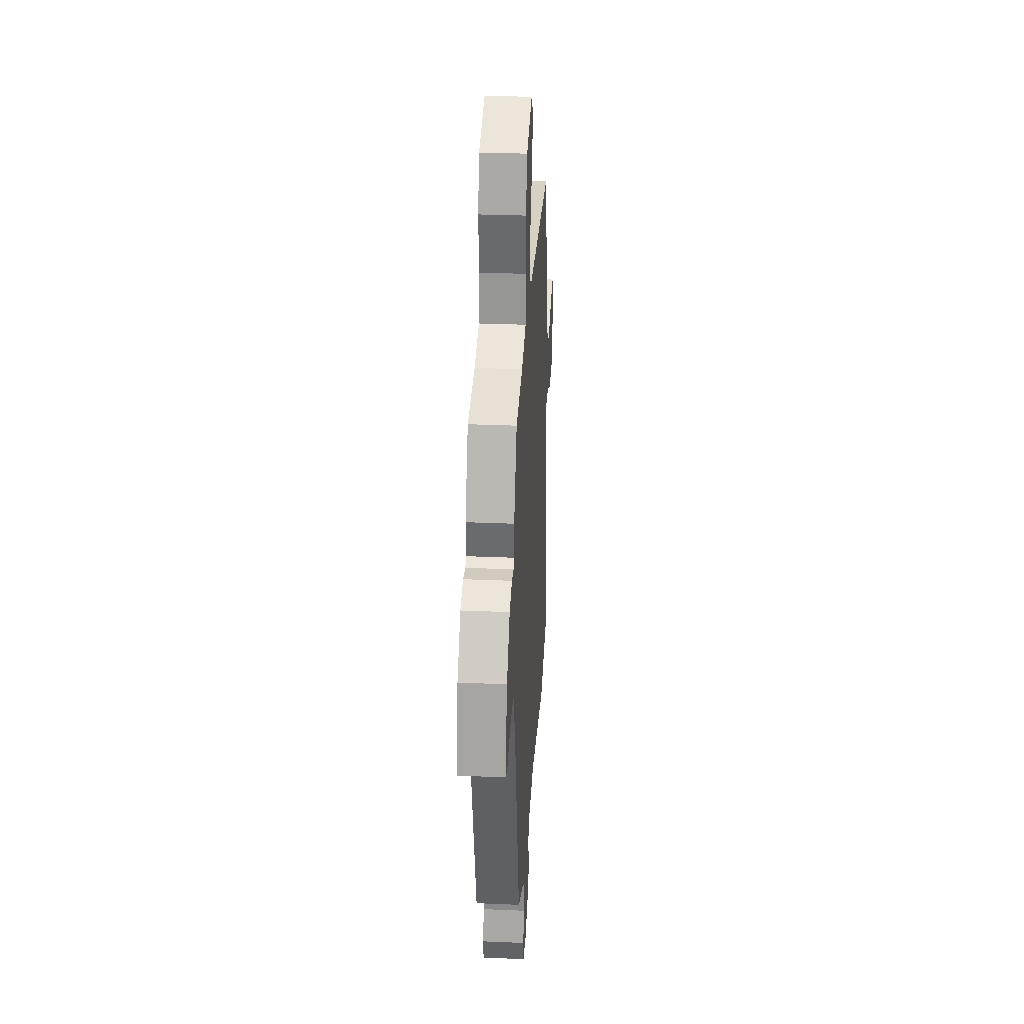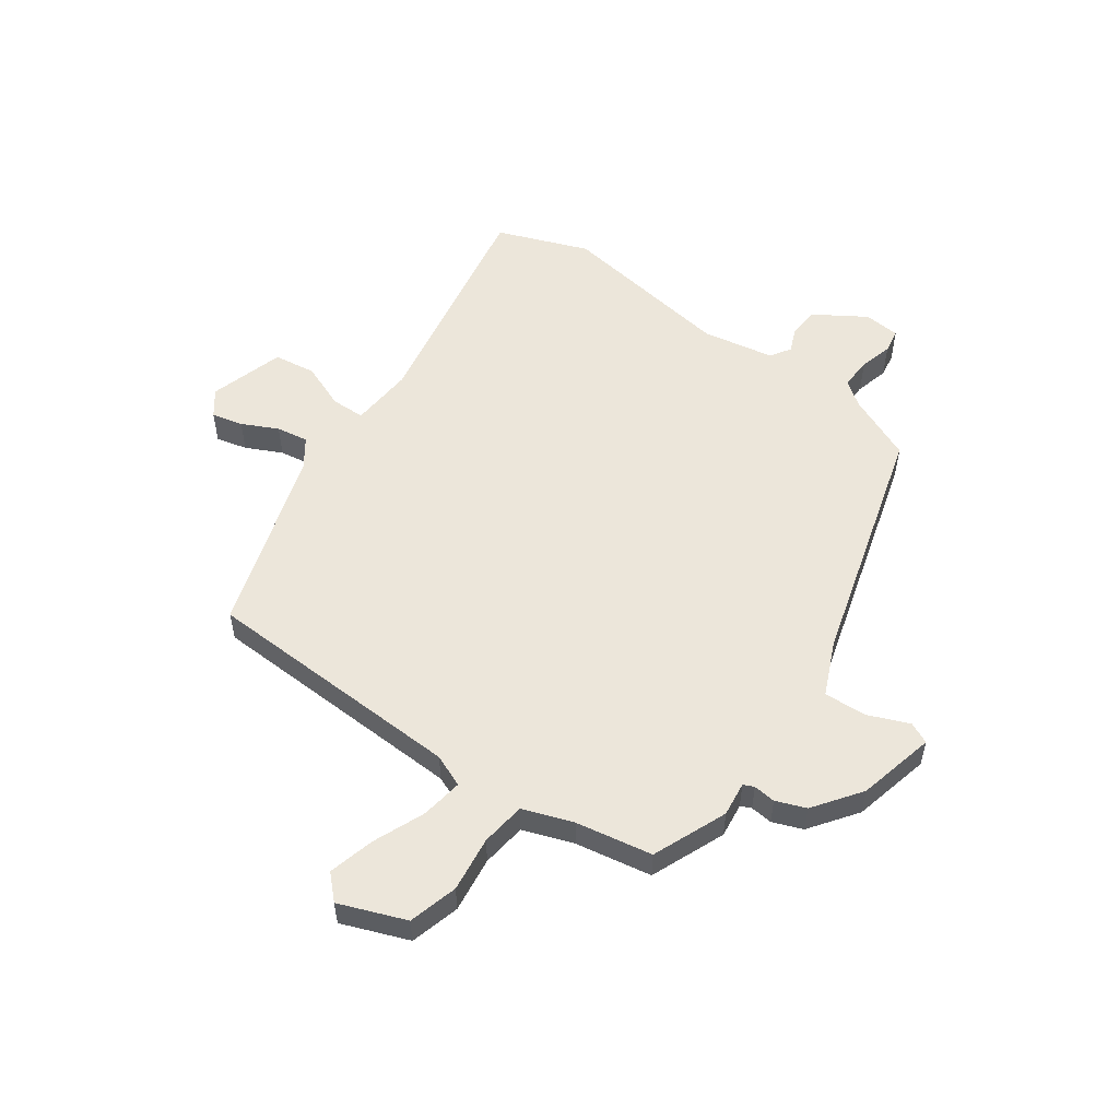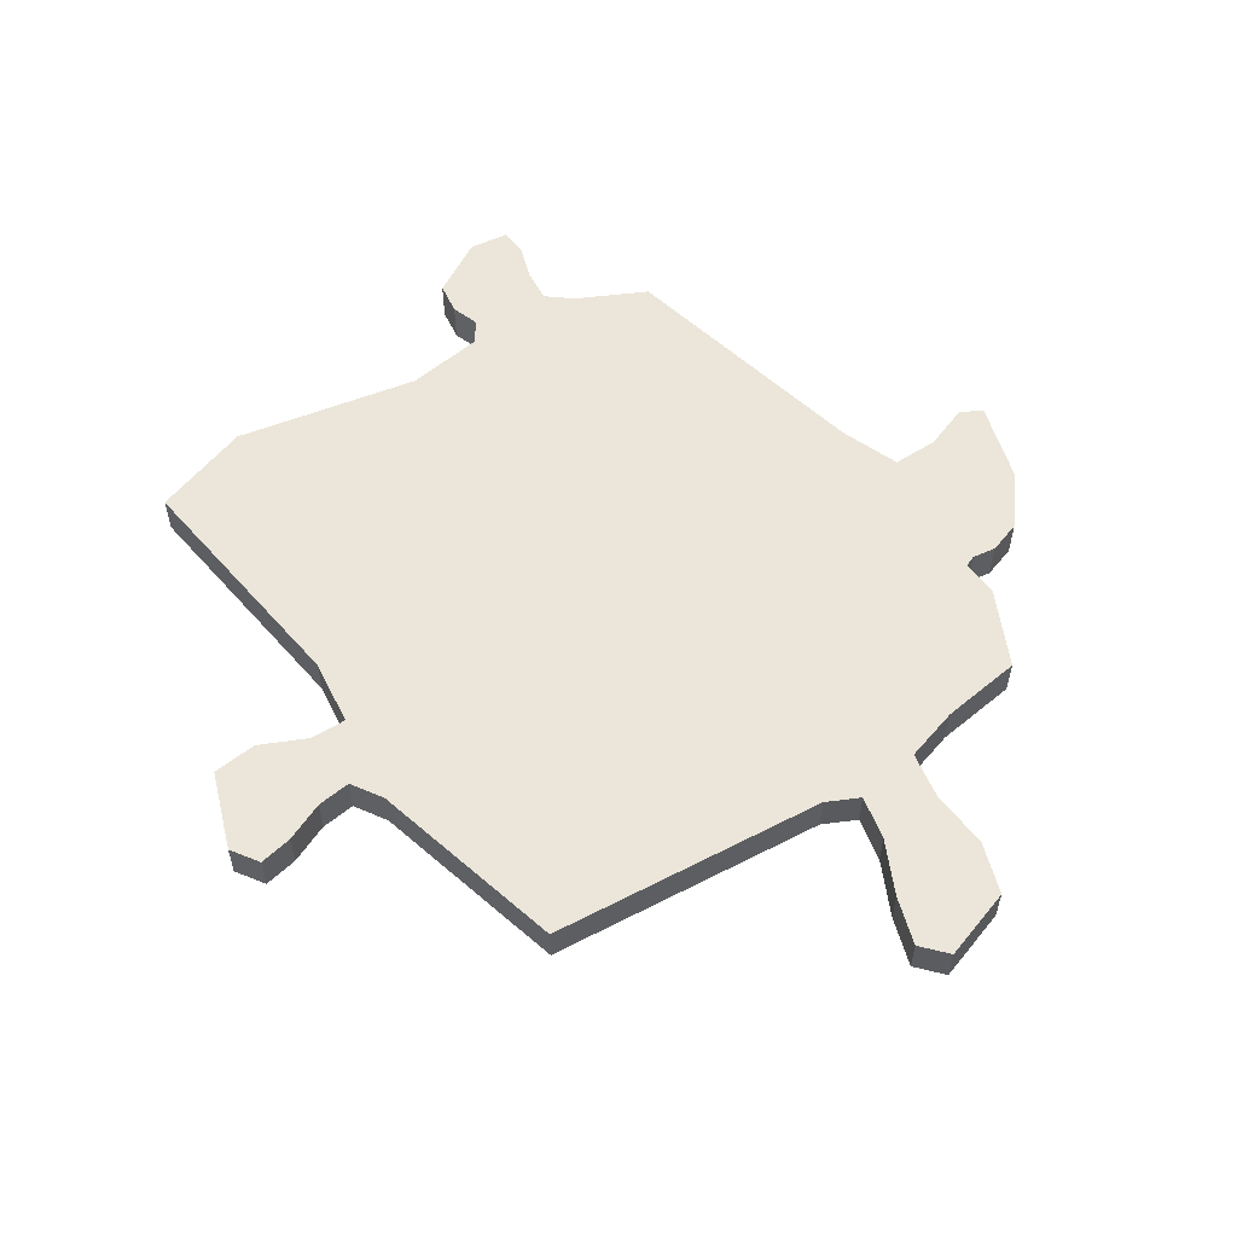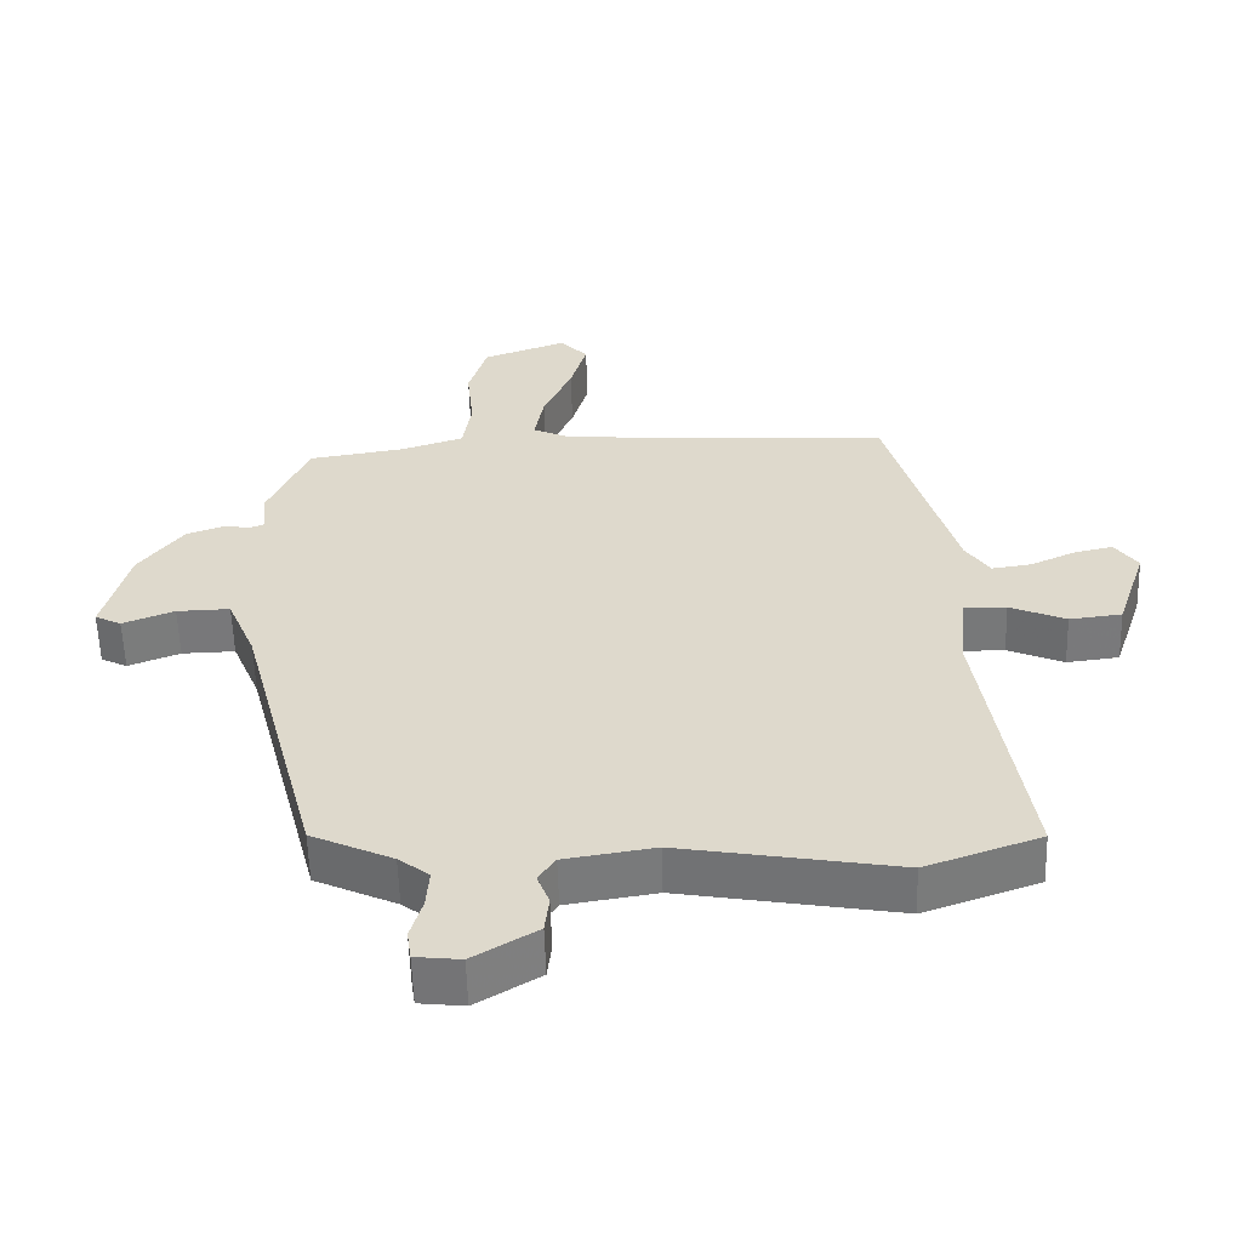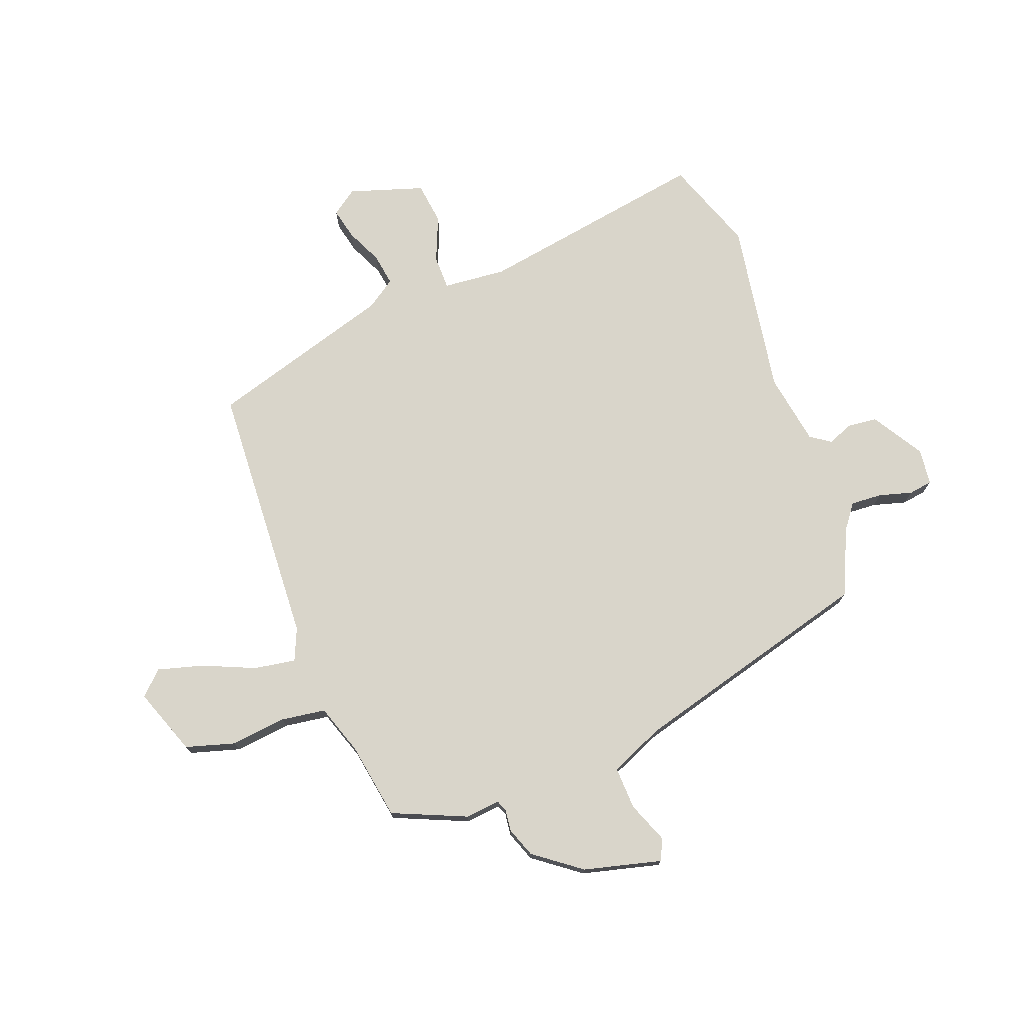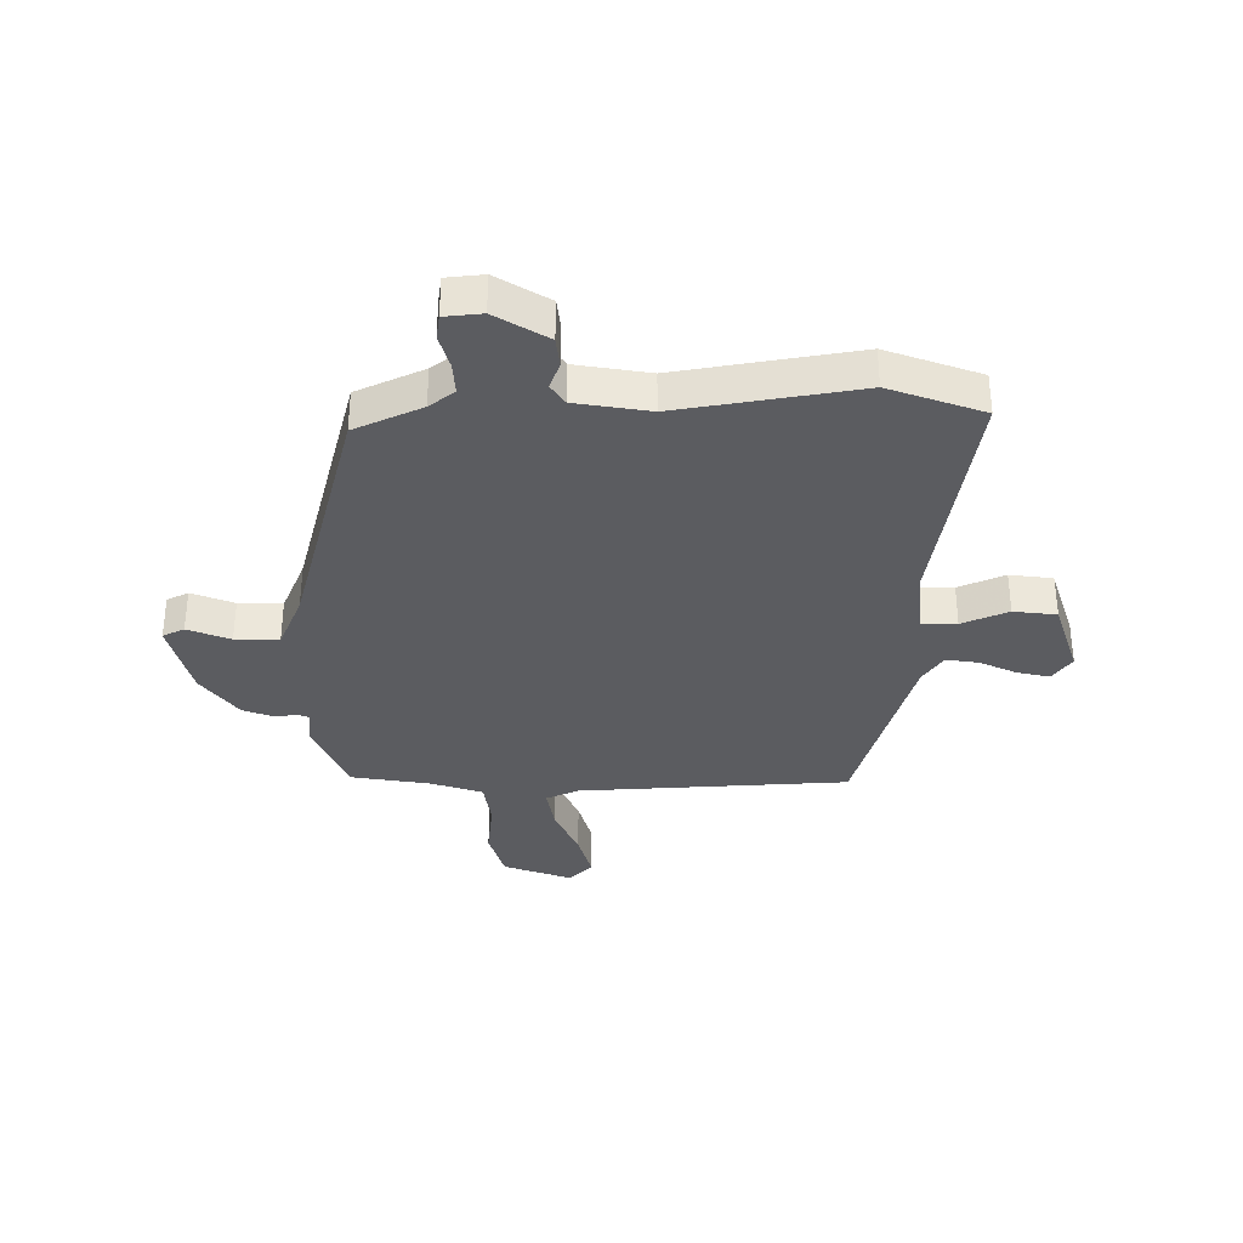
<metadata>
{"format":"obj","ext":"obj","renderer":"f3d","projection":"perspective","resolution":1024,"background":"white","views":[{"elev":30.6,"azim":93.5,"up":"+Z"},{"elev":54.3,"azim":34.1,"up":"+Y"},{"elev":56.9,"azim":-31.9,"up":"+Y"},{"elev":-57.3,"azim":-178.3,"up":"+Z"},{"elev":74.7,"azim":68.8,"up":"+Y"},{"elev":-34.7,"azim":180.0,"up":"+Y"}]}
</metadata>
<code>
v -0.366 0.07 -0.547
v -0.528 0.07 -0.49
v -0.465 0.07 -0.083
v -0.476 0.07 0.028
v -0.536 0.07 0.028
v -0.615 0.07 -0.006
v -0.689 0.07 0.003
v -0.732 0.07 0.133
v -0.7 0.07 0.178
v -0.645 0.07 0.166
v -0.581 0.07 0.137
v -0.525 0.07 0.129
v -0.491 0.07 0.18
v -0.397 0.07 0.506
v 0.066 0.07 0.535
v 0.122 0.07 0.56
v 0.109 0.07 0.633
v 0.069 0.07 0.723
v 0.046 0.07 0.803
v 0.085 0.07 0.844
v 0.203 0.07 0.802
v 0.229 0.07 0.716
v 0.219 0.07 0.618
v 0.231 0.07 0.54
v 0.32 0.07 0.511
v 0.455 0.07 0.49
v 0.512 0.07 0.361
v 0.506 0.07 0.3
v 0.525 0.07 0.292
v 0.564 0.07 0.297
v 0.617 0.07 0.278
v 0.679 0.07 0.197
v 0.715 0.07 0.061
v 0.678 0.07 0.043
v 0.605 0.07 0.071
v 0.53 0.07 0.073
v 0.49 0.07 -0.023
v 0.378 0.07 -0.452
v 0.263 0.07 -0.505
v 0.22 0.07 -0.538
v 0.224 0.07 -0.593
v 0.241 0.07 -0.651
v 0.235 0.07 -0.693
v 0.171 0.07 -0.7
v 0.081 0.07 -0.646
v 0.075 0.07 -0.594
v 0.092 0.07 -0.549
v 0.068 0.07 -0.514
v -0.059 0.07 -0.494
v -0.366 0 -0.547
v -0.528 0 -0.49
v -0.465 0 -0.083
v -0.476 0 0.028
v -0.536 0 0.028
v -0.615 0 -0.006
v -0.689 0 0.003
v -0.732 0 0.133
v -0.7 0 0.178
v -0.645 0 0.166
v -0.581 0 0.137
v -0.525 0 0.129
v -0.491 0 0.18
v -0.397 0 0.506
v 0.066 0 0.535
v 0.122 0 0.56
v 0.109 0 0.633
v 0.069 0 0.723
v 0.046 0 0.803
v 0.085 0 0.844
v 0.203 0 0.802
v 0.229 0 0.716
v 0.219 0 0.618
v 0.231 0 0.54
v 0.32 0 0.511
v 0.455 0 0.49
v 0.512 0 0.361
v 0.506 0 0.3
v 0.525 0 0.292
v 0.564 0 0.297
v 0.617 0 0.278
v 0.679 0 0.197
v 0.715 0 0.061
v 0.678 0 0.043
v 0.605 0 0.071
v 0.53 0 0.073
v 0.49 0 -0.023
v 0.378 0 -0.452
v 0.263 0 -0.505
v 0.22 0 -0.538
v 0.224 0 -0.593
v 0.241 0 -0.651
v 0.235 0 -0.693
v 0.171 0 -0.7
v 0.081 0 -0.646
v 0.075 0 -0.594
v 0.092 0 -0.549
v 0.068 0 -0.514
v -0.059 0 -0.494
f 44 45 46 47
f 42 43 44 47
f 41 42 47 48
f 40 41 48
f 39 40 48
f 37 38 39 48
f 36 37 48 49
f 32 33 34 35
f 32 35 36
f 29 30 31 32
f 28 29 32 36
f 25 26 27 28
f 24 25 28 36
f 20 21 22 23
f 20 23 24
f 17 18 19 20
f 16 17 20 24
f 15 16 24 36
f 13 14 15 36
f 8 9 10 11
f 8 11 12
f 5 6 7 8
f 4 5 8 12
f 49 1 2 3
f 49 3 4
f 13 36 49
f 4 12 13 49
f 96 95 94 93
f 96 93 92 91
f 97 96 91 90
f 97 90 89
f 97 89 88
f 97 88 87 86
f 98 97 86 85
f 84 83 82 81
f 85 84 81
f 81 80 79 78
f 85 81 78 77
f 77 76 75 74
f 85 77 74 73
f 72 71 70 69
f 73 72 69
f 69 68 67 66
f 73 69 66 65
f 85 73 65 64
f 85 64 63 62
f 60 59 58 57
f 61 60 57
f 57 56 55 54
f 61 57 54 53
f 52 51 50 98
f 53 52 98
f 98 85 62
f 98 62 61 53
f 1 50 51 2
f 2 51 52 3
f 3 52 53 4
f 4 53 54 5
f 5 54 55 6
f 6 55 56 7
f 7 56 57 8
f 8 57 58 9
f 9 58 59 10
f 10 59 60 11
f 11 60 61 12
f 12 61 62 13
f 13 62 63 14
f 14 63 64 15
f 15 64 65 16
f 16 65 66 17
f 17 66 67 18
f 18 67 68 19
f 19 68 69 20
f 20 69 70 21
f 21 70 71 22
f 22 71 72 23
f 23 72 73 24
f 24 73 74 25
f 25 74 75 26
f 26 75 76 27
f 27 76 77 28
f 28 77 78 29
f 29 78 79 30
f 30 79 80 31
f 31 80 81 32
f 32 81 82 33
f 33 82 83 34
f 34 83 84 35
f 35 84 85 36
f 36 85 86 37
f 37 86 87 38
f 38 87 88 39
f 39 88 89 40
f 40 89 90 41
f 41 90 91 42
f 42 91 92 43
f 43 92 93 44
f 44 93 94 45
f 45 94 95 46
f 46 95 96 47
f 47 96 97 48
f 48 97 98 49
f 49 98 50 1

</code>
